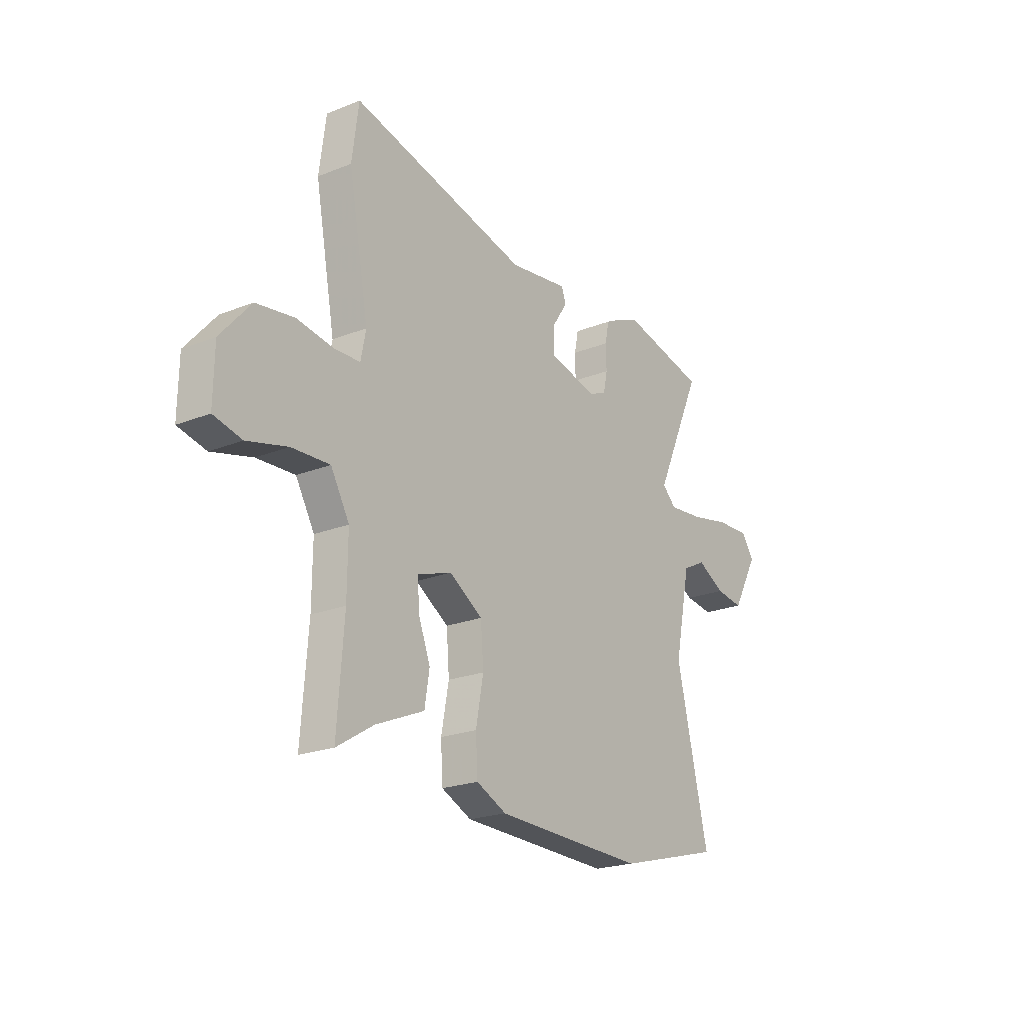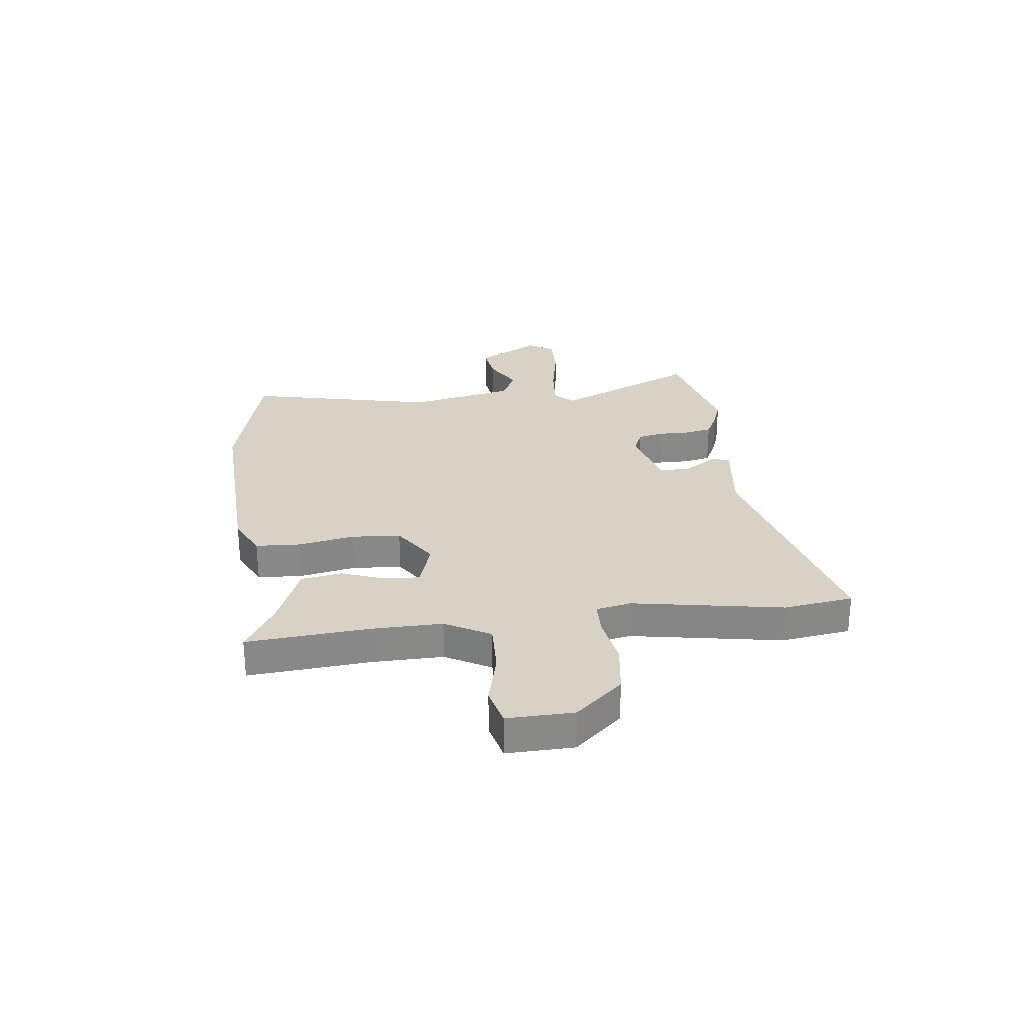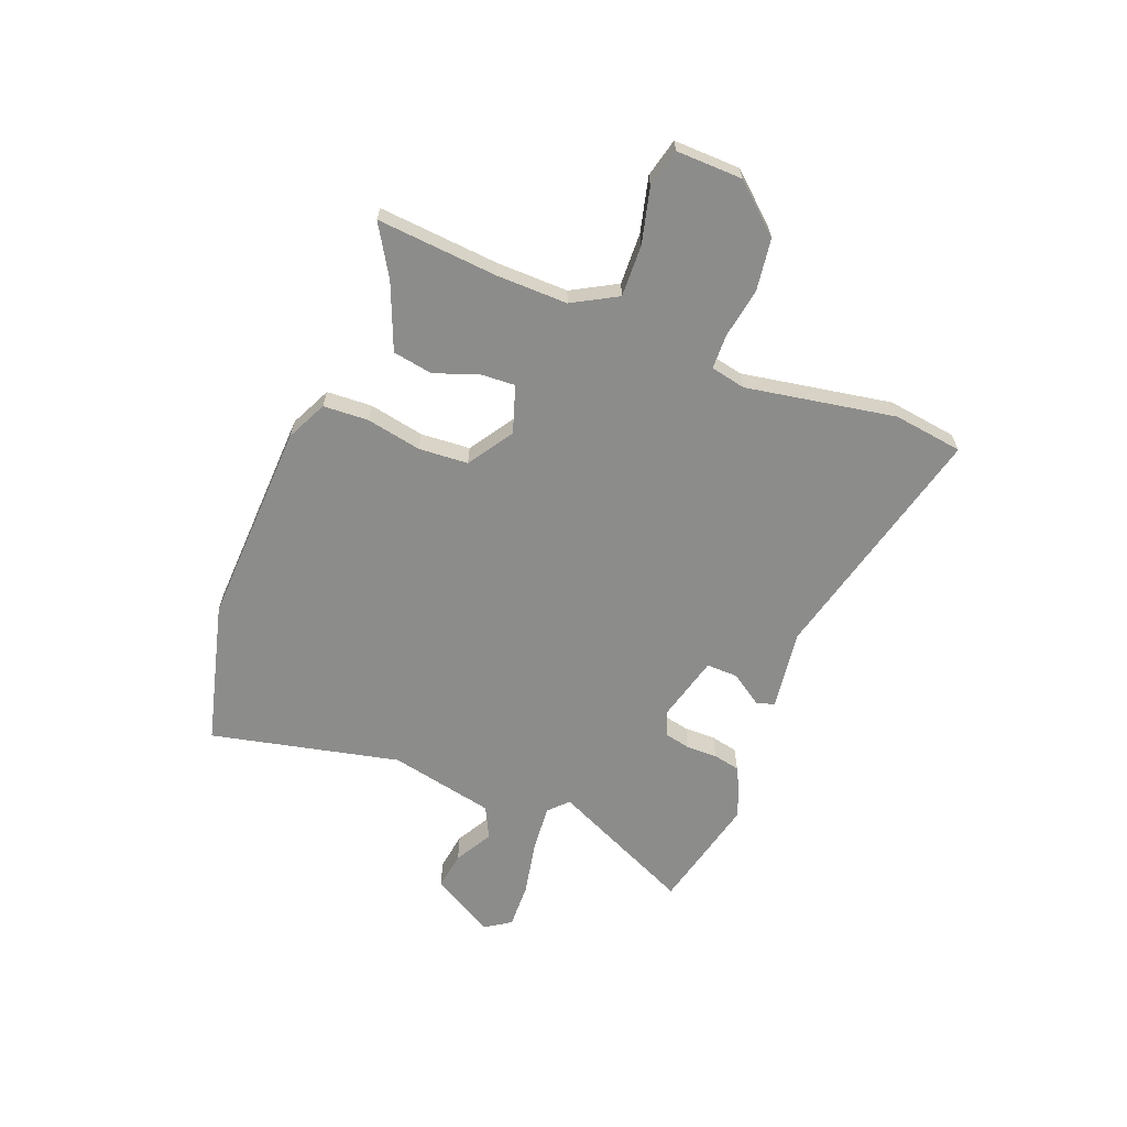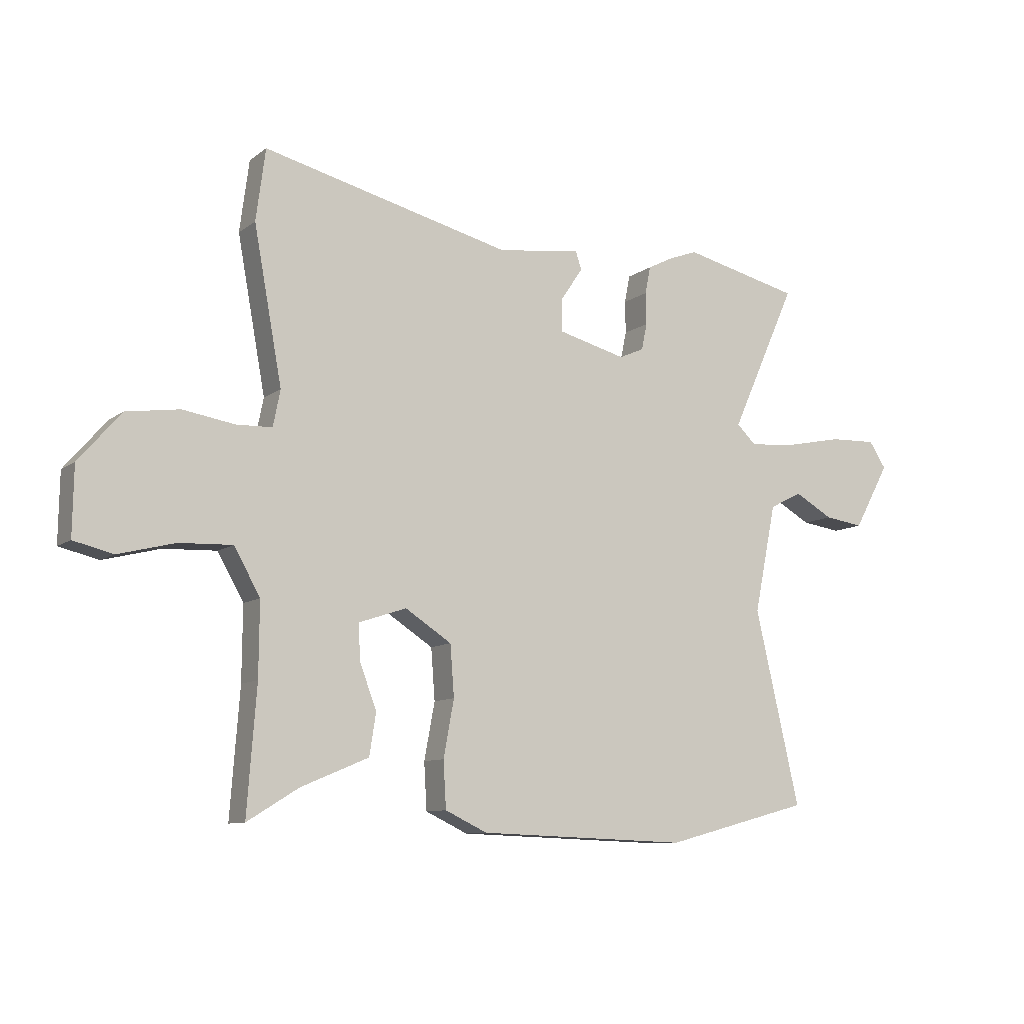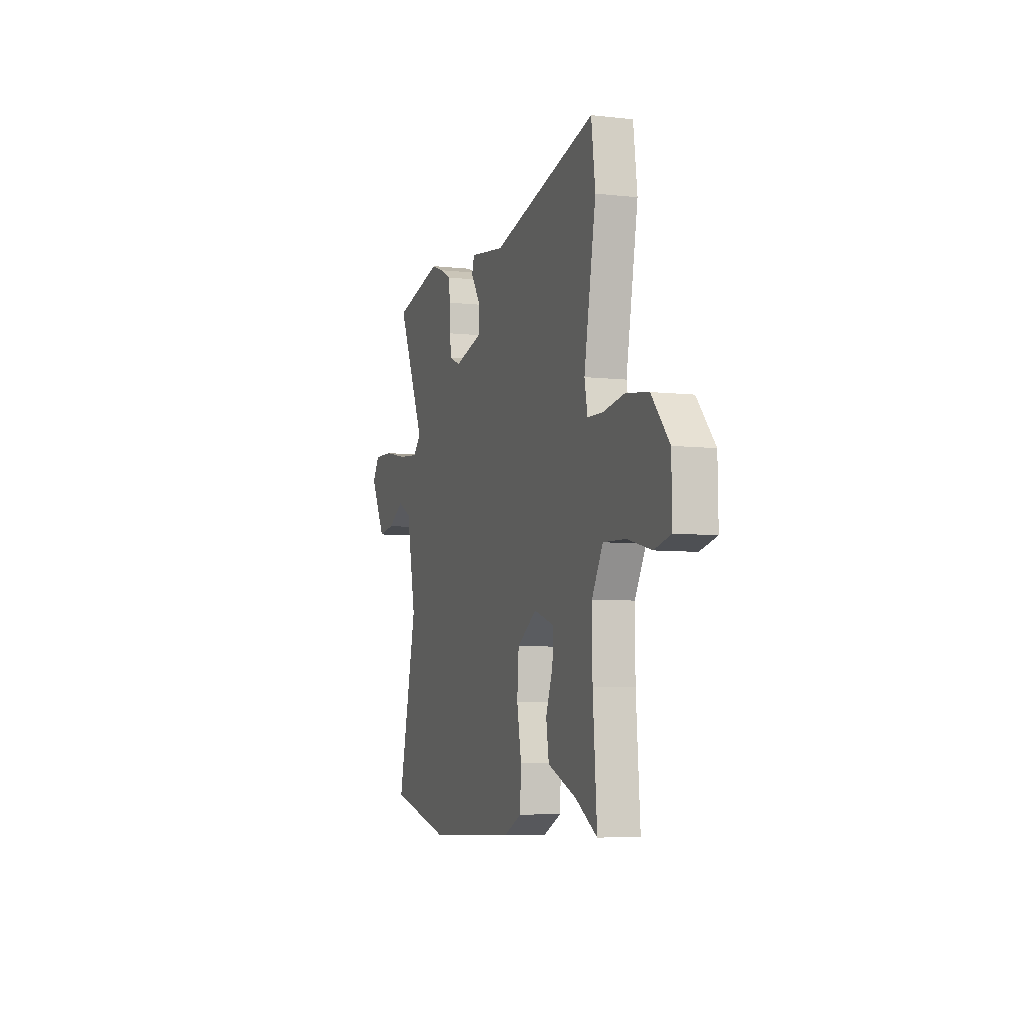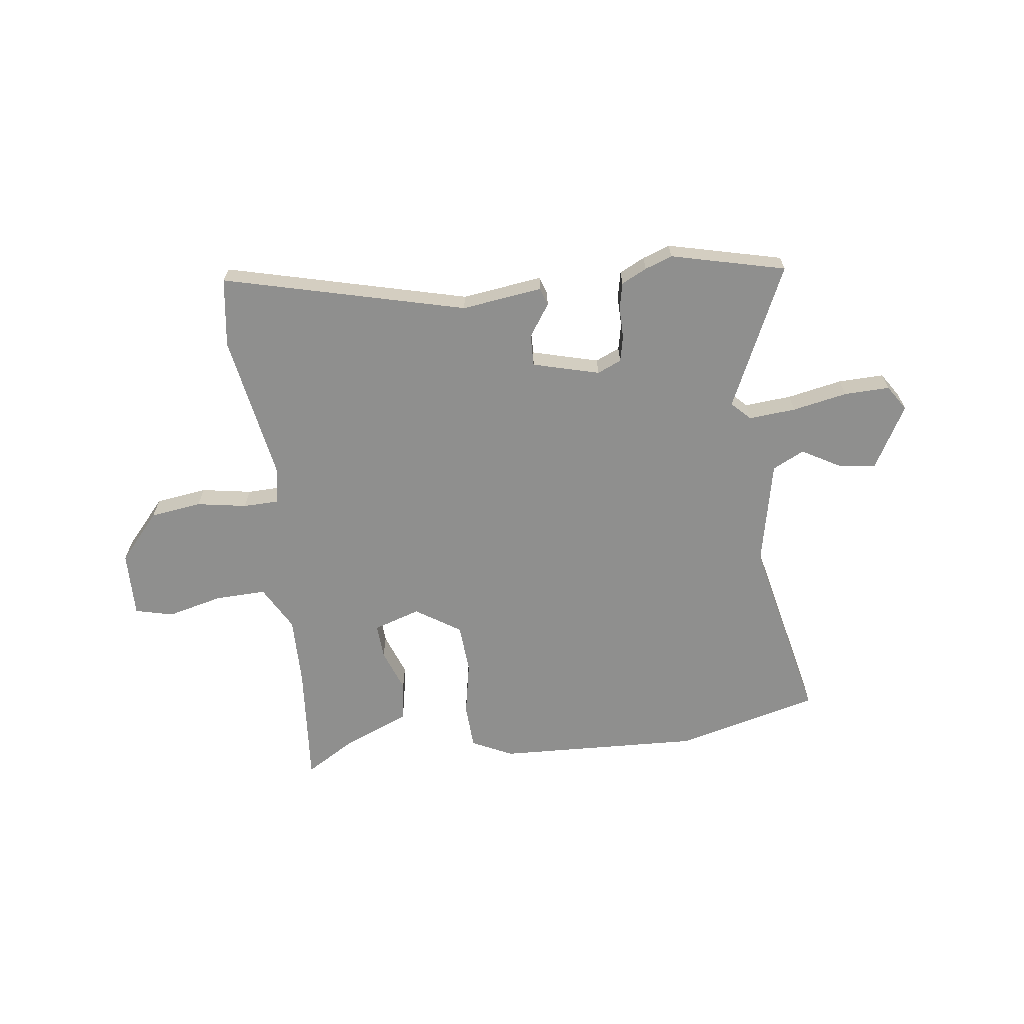
<metadata>
{"format":"obj","ext":"obj","renderer":"f3d","projection":"perspective","resolution":1024,"background":"white","views":[{"elev":-21.7,"azim":-54.9,"up":"+Z"},{"elev":27.4,"azim":-97.3,"up":"+Y"},{"elev":-64.1,"azim":-111.8,"up":"+Y"},{"elev":-9.7,"azim":-29.5,"up":"+Z"},{"elev":-6.4,"azim":-108.6,"up":"+Z"},{"elev":-65.2,"azim":6.8,"up":"+Y"}]}
</metadata>
<code>
v -0.502 0.07 -0.526
v -0.485 0.07 -0.301
v -0.484 0.07 -0.169
v -0.531 0.07 -0.086
v -0.627 0.07 -0.09
v -0.729 0.07 -0.116
v -0.8 0.07 -0.099
v -0.798 0.07 0.024
v -0.722 0.07 0.112
v -0.626 0.07 0.126
v -0.533 0.07 0.111
v -0.468 0.07 0.113
v -0.455 0.07 0.178
v -0.506 0.07 0.456
v -0.489 0.07 0.585
v -0.038 0.07 0.475
v 0.112 0.07 0.496
v 0.123 0.07 0.463
v 0.083 0.07 0.403
v 0.082 0.07 0.344
v 0.206 0.07 0.312
v 0.251 0.07 0.332
v 0.261 0.07 0.38
v 0.26 0.07 0.438
v 0.27 0.07 0.488
v 0.317 0.07 0.512
v 0.368 0.07 0.531
v 0.581 0.07 0.481
v 0.461 0.07 0.215
v 0.496 0.07 0.181
v 0.583 0.07 0.189
v 0.685 0.07 0.21
v 0.77 0.07 0.213
v 0.801 0.07 0.166
v 0.736 0.07 0.048
v 0.665 0.07 0.058
v 0.595 0.07 0.097
v 0.536 0.07 0.067
v 0.496 0.07 -0.129
v 0.577 0.07 -0.48
v 0.312 0.07 -0.55
v -0.069 0.07 -0.537
v -0.145 0.07 -0.501
v -0.15 0.07 -0.417
v -0.131 0.07 -0.315
v -0.138 0.07 -0.223
v -0.222 0.07 -0.169
v -0.309 0.07 -0.198
v -0.305 0.07 -0.263
v -0.275 0.07 -0.343
v -0.287 0.07 -0.418
v -0.409 0.07 -0.469
v -0.502 0 -0.526
v -0.485 0 -0.301
v -0.484 0 -0.169
v -0.531 0 -0.086
v -0.627 0 -0.09
v -0.729 0 -0.116
v -0.8 0 -0.099
v -0.798 0 0.024
v -0.722 0 0.112
v -0.626 0 0.126
v -0.533 0 0.111
v -0.468 0 0.113
v -0.455 0 0.178
v -0.506 0 0.456
v -0.489 0 0.585
v -0.038 0 0.475
v 0.112 0 0.496
v 0.123 0 0.463
v 0.083 0 0.403
v 0.082 0 0.344
v 0.206 0 0.312
v 0.251 0 0.332
v 0.261 0 0.38
v 0.26 0 0.438
v 0.27 0 0.488
v 0.317 0 0.512
v 0.368 0 0.531
v 0.581 0 0.481
v 0.461 0 0.215
v 0.496 0 0.181
v 0.583 0 0.189
v 0.685 0 0.21
v 0.77 0 0.213
v 0.801 0 0.166
v 0.736 0 0.048
v 0.665 0 0.058
v 0.595 0 0.097
v 0.536 0 0.067
v 0.496 0 -0.129
v 0.577 0 -0.48
v 0.312 0 -0.55
v -0.069 0 -0.537
v -0.145 0 -0.501
v -0.15 0 -0.417
v -0.131 0 -0.315
v -0.138 0 -0.223
v -0.222 0 -0.169
v -0.309 0 -0.198
v -0.305 0 -0.263
v -0.275 0 -0.343
v -0.287 0 -0.418
v -0.409 0 -0.469
f 49 50 51 52
f 52 1 2
f 49 52 2
f 48 49 2
f 43 44 45
f 42 43 45
f 41 42 45
f 40 41 45
f 39 40 45
f 38 39 45 46
f 37 38 46 47
f 35 36 37
f 34 35 37
f 33 34 37
f 32 33 37
f 31 32 37
f 30 31 37 47
f 27 28 29
f 26 27 29
f 25 26 29
f 24 25 29
f 23 24 29
f 22 23 29 30
f 30 47 48
f 22 30 48
f 21 22 48
f 16 17 18 19
f 16 19 20
f 15 16 20
f 14 15 20
f 13 14 20
f 48 2 3
f 21 48 3
f 20 21 3
f 13 20 3
f 12 13 3
f 9 10 11
f 8 9 11
f 7 8 11
f 6 7 11
f 5 6 11
f 11 12 3 4
f 4 5 11
f 104 103 102 101
f 54 53 104
f 54 104 101
f 54 101 100
f 97 96 95
f 97 95 94
f 97 94 93
f 97 93 92
f 97 92 91
f 98 97 91 90
f 99 98 90 89
f 89 88 87
f 89 87 86
f 89 86 85
f 89 85 84
f 89 84 83
f 99 89 83 82
f 81 80 79
f 81 79 78
f 81 78 77
f 81 77 76
f 81 76 75
f 82 81 75 74
f 100 99 82
f 100 82 74
f 100 74 73
f 71 70 69 68
f 72 71 68
f 72 68 67
f 72 67 66
f 72 66 65
f 55 54 100
f 55 100 73
f 55 73 72
f 55 72 65
f 55 65 64
f 63 62 61
f 63 61 60
f 63 60 59
f 63 59 58
f 63 58 57
f 56 55 64 63
f 63 57 56
f 1 53 54 2
f 2 54 55 3
f 3 55 56 4
f 4 56 57 5
f 5 57 58 6
f 6 58 59 7
f 7 59 60 8
f 8 60 61 9
f 9 61 62 10
f 10 62 63 11
f 11 63 64 12
f 12 64 65 13
f 13 65 66 14
f 14 66 67 15
f 15 67 68 16
f 16 68 69 17
f 17 69 70 18
f 18 70 71 19
f 19 71 72 20
f 20 72 73 21
f 21 73 74 22
f 22 74 75 23
f 23 75 76 24
f 24 76 77 25
f 25 77 78 26
f 26 78 79 27
f 27 79 80 28
f 28 80 81 29
f 29 81 82 30
f 30 82 83 31
f 31 83 84 32
f 32 84 85 33
f 33 85 86 34
f 34 86 87 35
f 35 87 88 36
f 36 88 89 37
f 37 89 90 38
f 38 90 91 39
f 39 91 92 40
f 40 92 93 41
f 41 93 94 42
f 42 94 95 43
f 43 95 96 44
f 44 96 97 45
f 45 97 98 46
f 46 98 99 47
f 47 99 100 48
f 48 100 101 49
f 49 101 102 50
f 50 102 103 51
f 51 103 104 52
f 52 104 53 1

</code>
